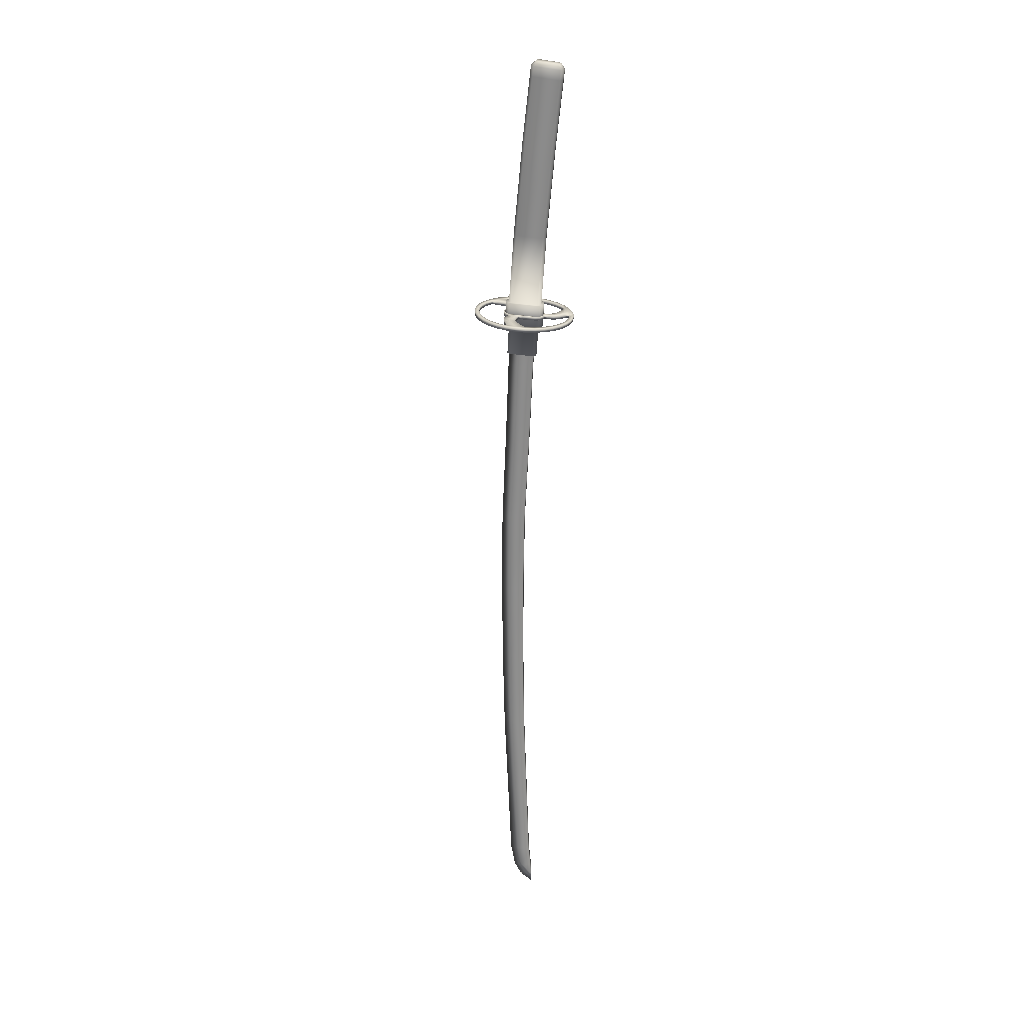
<metadata>
{"format":"obj","ext":"obj","renderer":"f3d","projection":"perspective","resolution":1024,"background":"white","views":[{"elev":-64.3,"azim":86.8,"up":"+Z"}]}
</metadata>
<code>
o Katana_Low.001_Cube.000
v -3.595 0.3162 -0.04949
v -3.589 0.4163 -0.03751
v -4.465 0.5111 -0.05234
v -4.476 0.4032 -0.06311
v 1.664 0.03226 -0.005049
v 1.668 0.147 0.004635
v 0.7915 0.16 0.002612
v 0.7874 0.0504 -0.007889
v -0.08457 0.169 0.001203
v -0.089 0.06272 -0.009817
v -0.9621 0.2099 -0.005198
v -0.9654 0.1045 -0.01636
v -1.835 0.2684 -0.01436
v -1.842 0.1606 -0.02514
v -2.711 0.328 -0.02369
v -2.718 0.2288 -0.03581
v -4.702 0.5583 -0.05974
v -4.717 0.462 -0.07231
v -4.812 0.6445 -0.07322
v -4.827 0.5311 -0.08312
v -4.929 0.664 -0.1039
v -4.87 0.5713 -0.08942
v -4.807 0.6641 -0.0763
v -4.929 0.6697 -0.1048
v -0.08014 0.3082 -0.02059
v 0.7956 0.3025 -0.0197
v 0.7956 0.2983 -0.04669
v -0.08014 0.304 -0.04758
v -3.583 0.5355 -0.05617
v -2.707 0.4554 -0.04363
v -2.707 0.4512 -0.07062
v -3.583 0.5313 -0.08316
v 1.671 0.2911 -0.01792
v 1.671 0.2869 -0.04491
v 1.925 0.2965 -0.01876
v 1.925 0.2923 -0.04575
v -4.688 0.6504 -0.07415
v -4.454 0.6147 -0.06856
v -4.454 0.6105 -0.09555
v -4.688 0.6462 -0.1011
v -1.832 0.3937 -0.03398
v -1.832 0.3895 -0.06096
v -4.807 0.6599 -0.1033
v -4.807 0.6557 -0.1303
v -0.9559 0.3439 -0.02618
v -0.9559 0.3397 -0.05316
v 1.925 0.03762 -0.005889
v 1.925 0.1524 0.003792
v -4.465 0.5026 -0.1063
v -3.589 0.4079 -0.09149
v 0.7915 0.1515 -0.05137
v 1.668 0.1386 -0.04934
v -0.08457 0.1605 -0.05278
v -0.9621 0.2014 -0.05918
v -1.835 0.26 -0.06834
v -2.711 0.3196 -0.07767
v -4.702 0.5499 -0.1137
v -4.812 0.636 -0.1272
v -0.08014 0.2998 -0.07457
v 0.7956 0.2941 -0.07368
v -3.583 0.5271 -0.1101
v -2.707 0.447 -0.09761
v 1.671 0.2827 -0.07189
v 1.925 0.2881 -0.07274
v -4.688 0.642 -0.1281
v -4.454 0.6062 -0.1225
v -1.832 0.3853 -0.08795
v -0.9559 0.3354 -0.08015
v 1.925 0.144 -0.05019
v 2.216 -0.305 -0.03219
v 2.216 -0.2946 -0.121
v 2.216 -0.3385 -0.132
v 2.216 -0.3501 -0.03191
v 2.216 -0.173 0.2936
v 2.216 -0.2316 0.223
v 2.216 -0.2682 0.2552
v 2.216 -0.2056 0.3341
v 2.216 0.16 0.4323
v 2.216 0.06807 0.4213
v 2.216 0.05531 0.4792
v 2.216 0.1554 0.4908
v 2.216 0.4946 0.307
v 2.216 0.4238 0.3637
v 2.216 0.4425 0.4089
v 2.216 0.5215 0.3463
v 2.216 0.5006 -0.341
v 2.216 0.5607 -0.2697
v 2.216 0.5963 -0.3018
v 2.216 0.5336 -0.3808
v 2.216 0.1676 -0.4797
v 2.216 0.2596 -0.4687
v 2.216 0.2727 -0.5259
v 2.216 0.1726 -0.5375
v 2.216 -0.1672 -0.3529
v 2.216 -0.09639 -0.4095
v 2.216 -0.1145 -0.4556
v 2.216 -0.1934 -0.3929
v 2.216 0.6335 -0.01346
v 2.216 0.6231 0.07539
v 2.216 0.6666 0.08539
v 2.216 0.6782 -0.01475
v 2.216 -0.273 0.1423
v 2.216 -0.3142 0.1655
v 2.216 -0.02031 0.3937
v 2.216 -0.04065 0.4484
v 2.216 0.3406 0.4034
v 2.216 0.3528 0.4549
v 2.216 0.596 0.1606
v 2.216 0.6357 0.1813
v 2.216 0.602 -0.189
v 2.216 0.6423 -0.2121
v 2.216 0.348 -0.4411
v 2.216 0.3687 -0.495
v 2.216 -0.01295 -0.4508
v 2.216 -0.02479 -0.5016
v 2.216 -0.2675 -0.2063
v 2.216 -0.3077 -0.228
v 2.216 -0.2983 0.05599
v 2.216 -0.3419 0.06856
v 2.216 -0.1017 0.3506
v 2.216 -0.1287 0.3994
v 2.216 0.2521 0.4263
v 2.216 0.2559 0.4826
v 2.216 0.5533 0.2385
v 2.216 0.5867 0.2694
v 2.216 -0.225 -0.2847
v 2.216 -0.2587 -0.3161
v 2.216 0.6269 -0.1025
v 2.216 0.6699 -0.1152
v 2.216 0.4293 -0.398
v 2.216 0.4568 -0.446
v 2.216 0.07559 -0.4736
v 2.216 0.07214 -0.5292
v 2.216 0.5823 -0.03506
v 2.216 0.5773 0.04125
v 2.216 0.5588 0.1153
v 2.216 0.03478 0.3438
v 2.216 -0.04404 0.3128
v 2.216 -0.02568 -0.3798
v 2.216 0.04841 -0.4018
v 2.216 -0.1153 0.2681
v 2.216 0.1279 -0.4118
v 2.216 -0.02312 0.02992
v 2.216 -0.02628 0.009733
v 2.216 -0.04245 0.01113
v 2.216 -0.03835 0.03527
v 2.216 0.05601 0.08822
v 2.216 0.01718 0.08085
v 2.216 0.008541 0.09598
v 2.216 0.0497 0.1057
v 2.216 0.219 0.06272
v 2.216 0.1766 0.06935
v 2.216 0.1791 0.09044
v 2.216 0.2242 0.08305
v 2.216 0.3513 0.008935
v 2.216 0.3378 0.03464
v 2.216 0.3494 0.04777
v 2.216 0.365 0.01907
v 2.216 0.2676 -0.1389
v 2.216 0.3174 -0.1299
v 2.216 0.3257 -0.145
v 2.216 0.2741 -0.1562
v 2.216 0.1046 -0.1134
v 2.216 0.147 -0.12
v 2.216 0.1448 -0.1409
v 2.216 0.0996 -0.1335
v 2.216 -0.026 -0.04864
v 2.216 -0.01249 -0.07435
v 2.216 -0.02397 -0.08782
v 2.216 -0.03954 -0.05913
v 2.216 0.3565 -0.07087
v 2.216 0.3597 -0.05068
v 2.216 0.3756 -0.05237
v 2.216 0.3715 -0.07651
v 2.216 -0.003541 0.0605
v 2.216 -0.01481 0.07314
v 2.216 0.1343 0.07598
v 2.216 0.1338 0.09684
v 2.216 0.2972 0.05047
v 2.216 0.3074 0.06646
v 2.216 0.3629 -0.03049
v 2.216 0.3787 -0.02811
v 2.216 0.3381 -0.1096
v 2.216 0.349 -0.1221
v 2.216 0.1893 -0.1266
v 2.216 0.1901 -0.1473
v 2.216 0.02637 -0.1011
v 2.216 0.01646 -0.1169
v 2.216 -0.02944 -0.01046
v 2.216 -0.04555 -0.01312
v 2.216 -0.02102 0.04334
v 2.216 -0.03432 0.05267
v 2.216 0.09354 0.08235
v 2.216 0.09007 0.102
v 2.216 0.2597 0.05634
v 2.216 0.2676 0.07495
v 2.216 0.3637 -0.01465
v 2.216 0.3786 -0.008063
v 2.216 -0.03248 -0.02987
v 2.216 -0.04754 -0.03657
v 2.216 0.3535 -0.09028
v 2.216 0.3666 -0.0996
v 2.216 0.2301 -0.133
v 2.216 0.2338 -0.1524
v 2.216 0.06391 -0.107
v 2.216 0.05627 -0.1254
v 2.253 -0.2946 -0.121
v 2.253 -0.3385 -0.132
v 2.253 -0.3077 -0.228
v 2.253 -0.2675 -0.2063
v 2.253 -0.09639 -0.4095
v 2.253 -0.1145 -0.4556
v 2.253 -0.02479 -0.5016
v 2.253 -0.01295 -0.4508
v 2.253 0.2596 -0.4687
v 2.253 0.2727 -0.5259
v 2.253 0.3687 -0.495
v 2.253 0.348 -0.4411
v 2.253 0.5607 -0.2697
v 2.253 0.5963 -0.3018
v 2.253 0.6423 -0.2121
v 2.253 0.602 -0.189
v 2.216 0.4265 -0.05777
v 2.216 0.4194 -0.09456
v 2.216 0.4788 -0.04989
v 2.216 0.4709 -0.09974
v 2.216 0.531 -0.01107
v 2.216 0.5277 -0.07446
v 2.253 0.6231 0.07539
v 2.253 0.6666 0.08539
v 2.253 0.6357 0.1813
v 2.253 0.596 0.1606
v 2.253 0.4238 0.3637
v 2.253 0.4425 0.4089
v 2.253 0.3528 0.4549
v 2.253 0.3406 0.4034
v 2.216 0.4294 -0.02048
v 2.216 0.4795 0.000326
v 2.216 0.5236 0.05172
v 2.253 0.06807 0.4213
v 2.253 0.05531 0.4792
v 2.253 -0.04065 0.4484
v 2.253 -0.02031 0.3937
v 2.253 -0.2316 0.223
v 2.253 -0.2682 0.2552
v 2.253 -0.3142 0.1655
v 2.253 -0.273 0.1423
v 2.216 0.07895 0.1649
v 2.216 0.1321 0.1637
v 2.216 0.0676 0.2278
v 2.216 0.1304 0.2305
v 2.216 0.02736 0.2792
v 2.216 0.1027 0.2934
v 2.253 0.6335 -0.01346
v 2.253 0.6782 -0.01475
v 2.253 -0.1672 -0.3529
v 2.253 -0.1934 -0.3929
v 2.253 0.1676 -0.4797
v 2.253 0.1726 -0.5375
v 2.253 0.5006 -0.341
v 2.253 0.5336 -0.3808
v 2.216 0.03178 -0.1844
v 2.216 -0.01533 -0.1675
v 2.216 0.00751 -0.2435
v 2.216 -0.0455 -0.2199
v 2.216 0.01021 -0.3184
v 2.216 -0.0492 -0.2949
v 2.216 0.02946 0.1618
v 2.216 0.007162 0.2165
v 2.216 -0.04408 0.2518
v 2.253 0.4946 0.307
v 2.253 0.5215 0.3463
v 2.253 0.16 0.4323
v 2.253 0.1554 0.4908
v 2.216 0.08345 -0.198
v 2.216 0.06731 -0.2625
v 2.216 0.07691 -0.3354
v 2.253 -0.173 0.2936
v 2.253 -0.2056 0.3341
v 2.253 -0.305 -0.03219
v 2.253 -0.3501 -0.03191
v 2.253 -0.3419 0.06856
v 2.253 -0.2983 0.05599
v 2.253 -0.1287 0.3994
v 2.253 -0.1017 0.3506
v 2.253 0.2559 0.4826
v 2.253 0.2521 0.4263
v 2.253 0.5867 0.2694
v 2.253 0.5533 0.2385
v 2.253 -0.2587 -0.3161
v 2.253 -0.225 -0.2847
v 2.253 0.6699 -0.1152
v 2.253 0.6269 -0.1025
v 2.253 0.4568 -0.446
v 2.253 0.4293 -0.398
v 2.253 0.07214 -0.5292
v 2.253 0.07559 -0.4736
v 2.253 0.5823 -0.03506
v 2.253 0.5773 0.04125
v 2.253 0.5588 0.1153
v 2.253 0.03478 0.3438
v 2.253 -0.04404 0.3128
v 2.253 -0.02568 -0.3798
v 2.253 0.04841 -0.4018
v 2.253 -0.1153 0.2681
v 2.253 0.1279 -0.4118
v 2.253 -0.02312 0.02992
v 2.253 -0.03835 0.03527
v 2.253 -0.04245 0.01113
v 2.253 -0.02628 0.009733
v 2.253 0.05601 0.08822
v 2.253 0.0497 0.1057
v 2.253 0.008541 0.09598
v 2.253 0.01718 0.08085
v 2.253 0.219 0.06272
v 2.253 0.2242 0.08305
v 2.253 0.1791 0.09044
v 2.253 0.1766 0.06935
v 2.253 0.3513 0.008935
v 2.253 0.365 0.01907
v 2.253 0.3494 0.04777
v 2.253 0.3378 0.03464
v 2.253 0.2676 -0.1389
v 2.253 0.2741 -0.1562
v 2.253 0.3257 -0.145
v 2.253 0.3174 -0.1299
v 2.253 0.1046 -0.1134
v 2.253 0.0996 -0.1335
v 2.253 0.1448 -0.1409
v 2.253 0.147 -0.12
v 2.253 -0.026 -0.04864
v 2.253 -0.03954 -0.05913
v 2.253 -0.02397 -0.08782
v 2.253 -0.01249 -0.07435
v 2.253 0.3565 -0.07087
v 2.253 0.3715 -0.07651
v 2.253 0.3756 -0.05237
v 2.253 0.3597 -0.05068
v 2.253 -0.01481 0.07314
v 2.253 -0.003541 0.0605
v 2.253 0.1338 0.09684
v 2.253 0.1343 0.07598
v 2.253 0.3074 0.06646
v 2.253 0.2972 0.05047
v 2.253 0.3787 -0.02811
v 2.253 0.3629 -0.03049
v 2.253 0.349 -0.1221
v 2.253 0.3381 -0.1096
v 2.253 0.1901 -0.1473
v 2.253 0.1893 -0.1266
v 2.253 0.01646 -0.1169
v 2.253 0.02637 -0.1011
v 2.253 -0.04555 -0.01312
v 2.253 -0.02944 -0.01046
v 2.253 -0.03432 0.05267
v 2.253 -0.02102 0.04334
v 2.253 0.09007 0.102
v 2.253 0.09354 0.08235
v 2.253 0.2676 0.07495
v 2.253 0.2597 0.05634
v 2.253 0.3786 -0.008063
v 2.253 0.3637 -0.01465
v 2.253 -0.04754 -0.03657
v 2.253 -0.03248 -0.02987
v 2.253 0.3666 -0.0996
v 2.253 0.3535 -0.09028
v 2.253 0.2338 -0.1524
v 2.253 0.2301 -0.133
v 2.253 0.05627 -0.1254
v 2.253 0.06391 -0.107
v 2.253 0.4194 -0.09456
v 2.253 0.4265 -0.05777
v 2.253 0.4709 -0.09974
v 2.253 0.4788 -0.04989
v 2.253 0.5277 -0.07446
v 2.253 0.531 -0.01107
v 2.253 0.4294 -0.02048
v 2.253 0.4795 0.000326
v 2.253 0.5236 0.05172
v 2.253 0.1321 0.1637
v 2.253 0.07895 0.1649
v 2.253 0.1304 0.2305
v 2.253 0.0676 0.2278
v 2.253 0.1027 0.2934
v 2.253 0.02736 0.2792
v 2.253 -0.01533 -0.1675
v 2.253 0.03178 -0.1844
v 2.253 -0.0455 -0.2199
v 2.253 0.00751 -0.2435
v 2.253 -0.0492 -0.2949
v 2.253 0.01021 -0.3184
v 2.253 0.02946 0.1618
v 2.253 0.007162 0.2165
v 2.253 -0.04408 0.2518
v 2.253 0.08345 -0.198
v 2.253 0.06731 -0.2625
v 2.253 0.07691 -0.3354
v 1.805 0.02163 0.02752
v 1.805 0.01218 -0.03281
v 2.123 0.01218 -0.03281
v 2.123 0.02163 0.02752
v 2.123 -0.03326 -0.03484
v 2.123 -0.02102 0.04334
v 2.123 0.3195 -0.01911
v 2.123 0.3101 -0.07944
v 1.805 0.3101 -0.07944
v 1.805 0.3195 -0.01911
v 1.805 0.2732 -0.1063
v 2.123 0.2732 -0.1063
v 2.123 0.03908 -0.0697
v 1.805 0.03908 -0.0697
v 2.123 0.2926 0.01778
v 1.805 0.2926 0.01778
v 1.805 0.05851 0.05442
v 2.123 0.05851 0.05442
v 2.123 -0.000637 -0.09689
v 2.123 0.3027 -0.1444
v 2.367 0.3027 -0.1444
v 2.367 -0.000637 -0.09689
v 2.123 0.029 0.09245
v 2.123 0.365 -0.01708
v 2.123 0.3527 -0.09525
v 2.123 0.3323 0.04497
v 2.367 0.3086 0.0277
v 2.367 0.04628 0.06876
v 3.085 0.05497 0.0674
v 3.078 0.3173 0.02635
v 2.367 -0.03326 -0.03484
v 2.367 0.029 0.09245
v 2.367 0.3323 0.04497
v 2.367 0.3527 -0.09525
v 2.367 -0.02102 0.04334
v 2.367 0.365 -0.01708
v 2.367 0.3238 -0.083
v 2.367 0.2854 -0.1207
v 2.367 0.02305 -0.07962
v 2.367 -0.001974 -0.03201
v 2.367 0.3337 -0.0199
v 2.367 0.007902 0.03109
v 3.086 0.01661 0.02972
v 3.086 0.006729 -0.03338
v 4.025 0.03917 -0.03845
v 4.025 0.04905 0.02465
v 3.078 0.3324 -0.08435
v 3.078 0.294 -0.122
v 3.078 0.3423 -0.02125
v 3.085 0.03175 -0.08098
v 4.023 0.08738 0.06233
v 4.689 0.08298 0.01934
v 4.687 0.1213 0.05702
v 4.007 0.3743 -0.02627
v 4.007 0.3645 -0.08937
v 4.009 0.3494 0.02132
v 4.009 0.3261 -0.1271
v 4.023 0.06415 -0.08605
v 4.768 0.4022 -0.09513
v 4.768 0.412 -0.0323
v 4.821 0.3736 -0.03459
v 4.821 0.3663 -0.08121
v 4.668 0.4081 -0.03155
v 4.668 0.3982 -0.09465
v 4.671 0.3831 0.01604
v 4.671 0.3599 -0.1323
v 4.687 0.09807 -0.09136
v 4.689 0.07311 -0.04376
v 4.822 0.338 -0.1091
v 4.836 0.1261 -0.04361
v 4.834 0.1445 -0.07878
v 4.77 0.3871 0.01509
v 4.822 0.3551 0.000575
v 4.787 0.1033 -0.09185
v 4.77 0.364 -0.1327
v 4.789 0.07843 -0.04446
v 4.787 0.1264 0.0559
v 4.834 0.1617 0.03086
v 4.789 0.08826 0.01837
v 4.836 0.1333 0.003011
f 8 7 9 10
f 26 25 9 7
f 1 2 3 4
f 5 6 7 8
f 10 9 11 12
f 12 11 13 14
f 14 13 15 16
f 2 1 16 15
f 4 3 17 18
f 18 17 19 20
f 20 19 21 22
f 19 23 24 21
f 25 26 27 28
f 29 30 31 32
f 26 33 34 27
f 33 35 36 34
f 37 38 39 40
f 30 41 42 31
f 43 44 24
f 41 45 46 42
f 38 29 32 39
f 23 37 40 43
f 45 25 28 46
f 5 47 48 6
f 35 33 6 48
f 33 26 7 6
f 25 45 11 9
f 45 41 13 11
f 41 30 15 13
f 30 29 2 15
f 29 38 3 2
f 38 37 17 3
f 23 19 17 37
f 1 4 49 50
f 5 8 51 52
f 8 10 53 51
f 10 12 54 53
f 12 14 55 54
f 14 16 56 55
f 16 1 50 56
f 4 18 57 49
f 18 20 58 57
f 20 22 21 58
f 58 21 24 44
f 59 28 27 60
f 61 32 31 62
f 60 27 34 63
f 63 34 36 64
f 65 40 39 66
f 62 31 42 67
f 67 42 46 68
f 66 39 32 61
f 44 43 40 65
f 68 46 28 59
f 5 52 69 47
f 64 69 52 63
f 63 52 51 60
f 60 51 53 59
f 59 53 54 68
f 68 54 55 67
f 67 55 56 62
f 62 56 50 61
f 61 50 49 66
f 66 49 57 65
f 44 65 57 58
f 23 43 24
f 70 71 72 73
f 74 75 76 77
f 78 79 80 81
f 82 83 84 85
f 86 87 88 89
f 90 91 92 93
f 94 95 96 97
f 98 99 100 101
f 75 102 103 76
f 79 104 105 80
f 83 106 107 84
f 99 108 109 100
f 87 110 111 88
f 91 112 113 92
f 95 114 115 96
f 71 116 117 72
f 102 118 119 103
f 104 120 121 105
f 106 122 123 107
f 108 124 125 109
f 116 126 127 117
f 110 128 129 111
f 112 130 131 113
f 114 132 133 115
f 118 70 73 119
f 120 74 77 121
f 122 78 81 123
f 124 82 85 125
f 132 90 93 133
f 126 94 97 127
f 128 98 101 129
f 130 86 89 131
f 134 135 99 98
f 135 136 108 99
f 137 138 120 104
f 139 140 132 114
f 138 141 74 120
f 140 142 90 132
f 143 144 145 146
f 147 148 149 150
f 151 152 153 154
f 155 156 157 158
f 159 160 161 162
f 163 164 165 166
f 167 168 169 170
f 171 172 173 174
f 148 175 176 149
f 152 177 178 153
f 156 179 180 157
f 172 181 182 173
f 160 183 184 161
f 164 185 186 165
f 168 187 188 169
f 144 189 190 145
f 175 191 192 176
f 177 193 194 178
f 179 195 196 180
f 181 197 198 182
f 189 199 200 190
f 183 201 202 184
f 185 203 204 186
f 187 205 206 188
f 191 143 146 192
f 193 147 150 194
f 195 151 154 196
f 197 155 158 198
f 205 163 166 206
f 199 167 170 200
f 201 171 174 202
f 203 159 162 204
f 207 208 209 210
f 211 212 213 214
f 215 216 217 218
f 219 220 221 222
f 174 173 223 224
f 224 223 225 226
f 226 225 227 228
f 228 227 135 134
f 229 230 231 232
f 233 234 235 236
f 173 182 237 223
f 223 237 238 225
f 225 238 239 227
f 227 239 136 135
f 240 241 242 243
f 244 245 246 247
f 178 194 248 249
f 249 248 250 251
f 251 250 252 253
f 253 252 138 137
f 254 255 230 229
f 256 257 212 211
f 258 259 216 215
f 260 261 220 219
f 188 206 262 263
f 263 262 264 265
f 265 264 266 267
f 267 266 140 139
f 194 150 268 248
f 248 268 269 250
f 250 269 270 252
f 252 270 141 138
f 271 272 234 233
f 273 274 241 240
f 206 166 275 262
f 262 275 276 264
f 264 276 277 266
f 266 277 142 140
f 278 279 245 244
f 280 281 208 207
f 247 246 282 283
f 243 242 284 285
f 236 235 286 287
f 232 231 288 289
f 210 209 290 291
f 222 221 292 293
f 218 217 294 295
f 214 213 296 297
f 283 282 281 280
f 285 284 279 278
f 287 286 274 273
f 289 288 272 271
f 297 296 259 258
f 291 290 257 256
f 293 292 255 254
f 295 294 261 260
f 298 254 229 299
f 299 229 232 300
f 301 243 285 302
f 303 214 297 304
f 302 285 278 305
f 304 297 258 306
f 307 308 309 310
f 311 312 313 314
f 315 316 317 318
f 319 320 321 322
f 323 324 325 326
f 327 328 329 330
f 331 332 333 334
f 335 336 337 338
f 314 313 339 340
f 318 317 341 342
f 322 321 343 344
f 338 337 345 346
f 326 325 347 348
f 330 329 349 350
f 334 333 351 352
f 310 309 353 354
f 340 339 355 356
f 342 341 357 358
f 344 343 359 360
f 346 345 361 362
f 354 353 363 364
f 348 347 365 366
f 350 349 367 368
f 352 351 369 370
f 356 355 308 307
f 358 357 312 311
f 360 359 316 315
f 362 361 320 319
f 370 369 328 327
f 364 363 332 331
f 366 365 336 335
f 368 367 324 323
f 336 371 372 337
f 371 373 374 372
f 373 375 376 374
f 375 298 299 376
f 337 372 377 345
f 372 374 378 377
f 374 376 379 378
f 376 299 300 379
f 341 380 381 357
f 380 382 383 381
f 382 384 385 383
f 384 301 302 385
f 351 386 387 369
f 386 388 389 387
f 388 390 391 389
f 390 303 304 391
f 357 381 392 312
f 381 383 393 392
f 383 385 394 393
f 385 302 305 394
f 369 387 395 328
f 387 389 396 395
f 389 391 397 396
f 391 304 306 397
f 253 384 382 251
f 146 308 355 192
f 190 353 309 145
f 145 309 308 146
f 196 359 343 180
f 178 341 317 153
f 126 291 256 94
f 90 258 215 91
f 95 211 214 114
f 150 312 392 268
f 75 244 247 102
f 107 235 234 84
f 88 220 261 89
f 119 282 246 103
f 101 255 292 129
f 155 319 322 156
f 133 296 213 115
f 148 314 340 175
f 183 348 366 201
f 168 334 352 187
f 195 360 315 151
f 134 298 375 228
f 141 305 278 74
f 268 392 393 269
f 265 388 386 263
f 137 301 384 253
f 237 377 378 238
f 198 361 345 182
f 204 367 349 186
f 186 349 329 165
f 161 325 324 162
f 124 289 271 82
f 106 236 287 122
f 166 328 395 275
f 79 240 243 104
f 87 219 222 110
f 82 271 233 83
f 100 230 255 101
f 105 242 241 80
f 131 294 217 113
f 117 209 208 72
f 85 272 288 125
f 151 315 318 152
f 164 330 350 185
f 193 358 311 147
f 181 346 362 197
f 142 306 258 90
f 199 364 331 167
f 275 395 396 276
f 238 378 379 239
f 251 382 380 249
f 154 316 359 196
f 176 339 313 149
f 153 317 316 154
f 224 371 336 174
f 112 218 295 130
f 91 215 218 112
f 130 295 260 86
f 102 247 283 118
f 103 246 245 76
f 84 234 272 85
f 115 213 212 96
f 81 274 286 123
f 147 311 314 148
f 129 292 221 111
f 160 326 348 183
f 191 356 307 143
f 167 331 334 168
f 179 344 360 195
f 98 254 298 134
f 205 370 327 163
f 226 373 371 224
f 269 393 394 270
f 263 386 351 188
f 139 303 390 267
f 182 345 377 237
f 158 320 361 198
f 174 336 365 202
f 202 365 347 184
f 184 347 325 161
f 157 321 320 158
f 169 333 332 170
f 122 287 273 78
f 78 273 240 79
f 116 210 291 126
f 136 300 232 108
f 80 241 274 81
f 77 279 284 121
f 143 307 310 144
f 125 288 231 109
f 113 217 216 92
f 163 327 330 164
f 177 342 358 193
f 172 338 346 181
f 97 257 290 127
f 189 354 364 199
f 203 368 323 159
f 276 396 397 277
f 249 380 341 178
f 162 324 367 204
f 192 355 339 176
f 149 313 312 150
f 180 343 321 157
f 128 293 254 98
f 110 222 293 128
f 94 256 211 95
f 118 283 280 70
f 114 214 303 139
f 71 207 210 116
f 70 280 207 71
f 76 245 279 77
f 96 212 257 97
f 123 286 235 107
f 111 221 220 88
f 73 281 282 119
f 175 340 356 191
f 156 322 344 179
f 93 259 296 133
f 159 323 326 160
f 201 366 335 171
f 187 352 370 205
f 228 375 373 226
f 270 394 305 141
f 267 390 388 265
f 170 332 363 200
f 200 363 353 190
f 165 329 328 166
f 188 351 333 169
f 74 278 244 75
f 108 232 289 124
f 83 233 236 106
f 86 260 219 87
f 104 243 301 137
f 72 208 281 73
f 109 231 230 100
f 92 216 259 93
f 121 284 242 105
f 152 318 342 177
f 89 261 294 131
f 171 335 338 172
f 127 290 209 117
f 197 362 319 155
f 185 350 368 203
f 144 310 354 189
f 277 397 306 142
f 239 379 300 136
f 398 399 400 401
f 401 400 402 403
f 404 405 406 407
f 408 409 410 411
f 412 413 414 415
f 406 405 409 408
f 400 399 411 410
f 404 407 413 412
f 398 401 415 414
f 399 406 408 411
f 416 417 418 419
f 415 401 403 420
f 400 410 416 402
f 405 404 421 422
f 404 412 423 421
f 410 409 417 416
f 409 405 422 417
f 412 415 420 423
f 424 425 426 427
f 402 416 419 428
f 423 420 429 430
f 417 422 431 418
f 403 402 428 432
f 420 403 432 429
f 422 421 433 431
f 421 423 430 433
f 434 435 418 431
f 436 437 428 419
f 424 438 433 430
f 439 425 429 432
f 437 439 432 428
f 425 424 430 429
f 435 436 419 418
f 438 434 431 433
f 440 441 442 443
f 435 434 444 445
f 439 437 441 440
f 425 439 440 426
f 434 438 446 444
f 438 424 427 446
f 436 435 445 447
f 437 436 447 441
f 448 443 449 450
f 426 440 443 448
f 444 446 451 452
f 446 427 453 451
f 447 445 454 455
f 441 447 455 442
f 427 426 448 453
f 445 444 452 454
f 456 457 458 459
f 452 451 460 461
f 451 453 462 460
f 455 454 463 464
f 442 455 464 465
f 453 448 450 462
f 454 452 461 463
f 443 442 465 449
f 466 459 467 468
f 457 469 470 458
f 471 472 466 468
f 473 471 468 467
f 469 474 475 470
f 472 456 459 466
f 476 473 467 477
f 474 476 477 475
f 461 460 457 456
f 460 462 469 457
f 464 463 472 471
f 465 464 471 473
f 462 450 474 469
f 463 461 456 472
f 449 465 473 476
f 450 449 476 474
f 459 458 477 467
f 458 470 475 477
f 407 406 399 398
f 413 407 398 414

</code>
